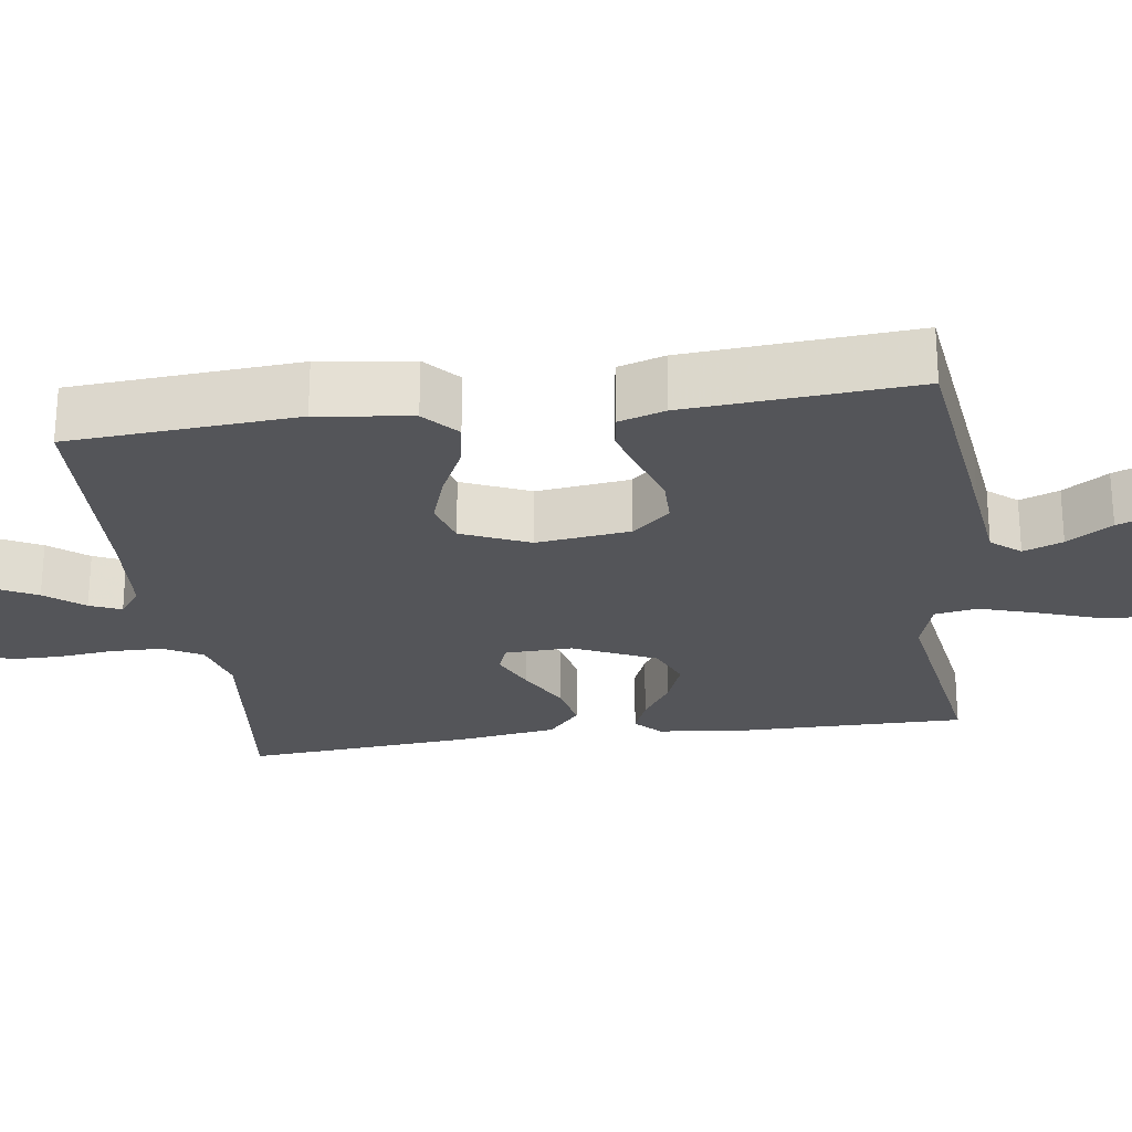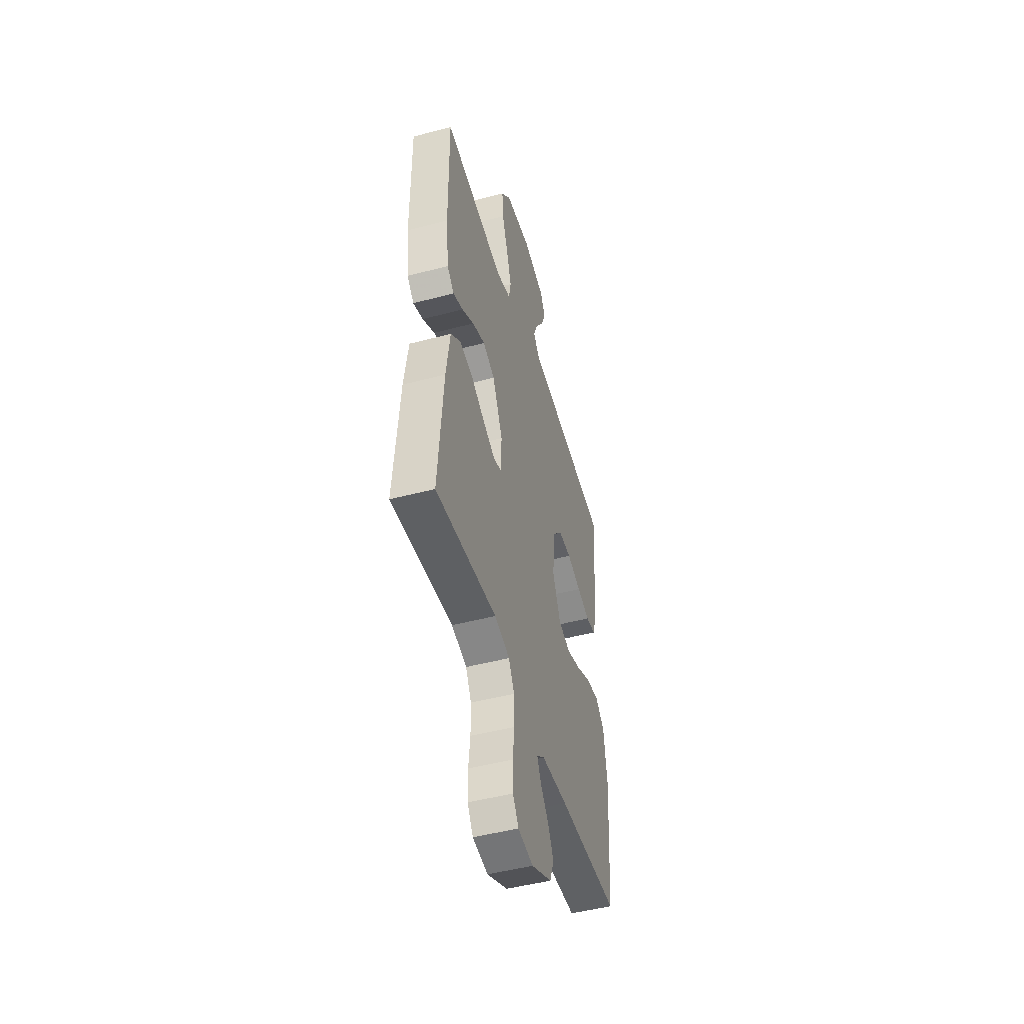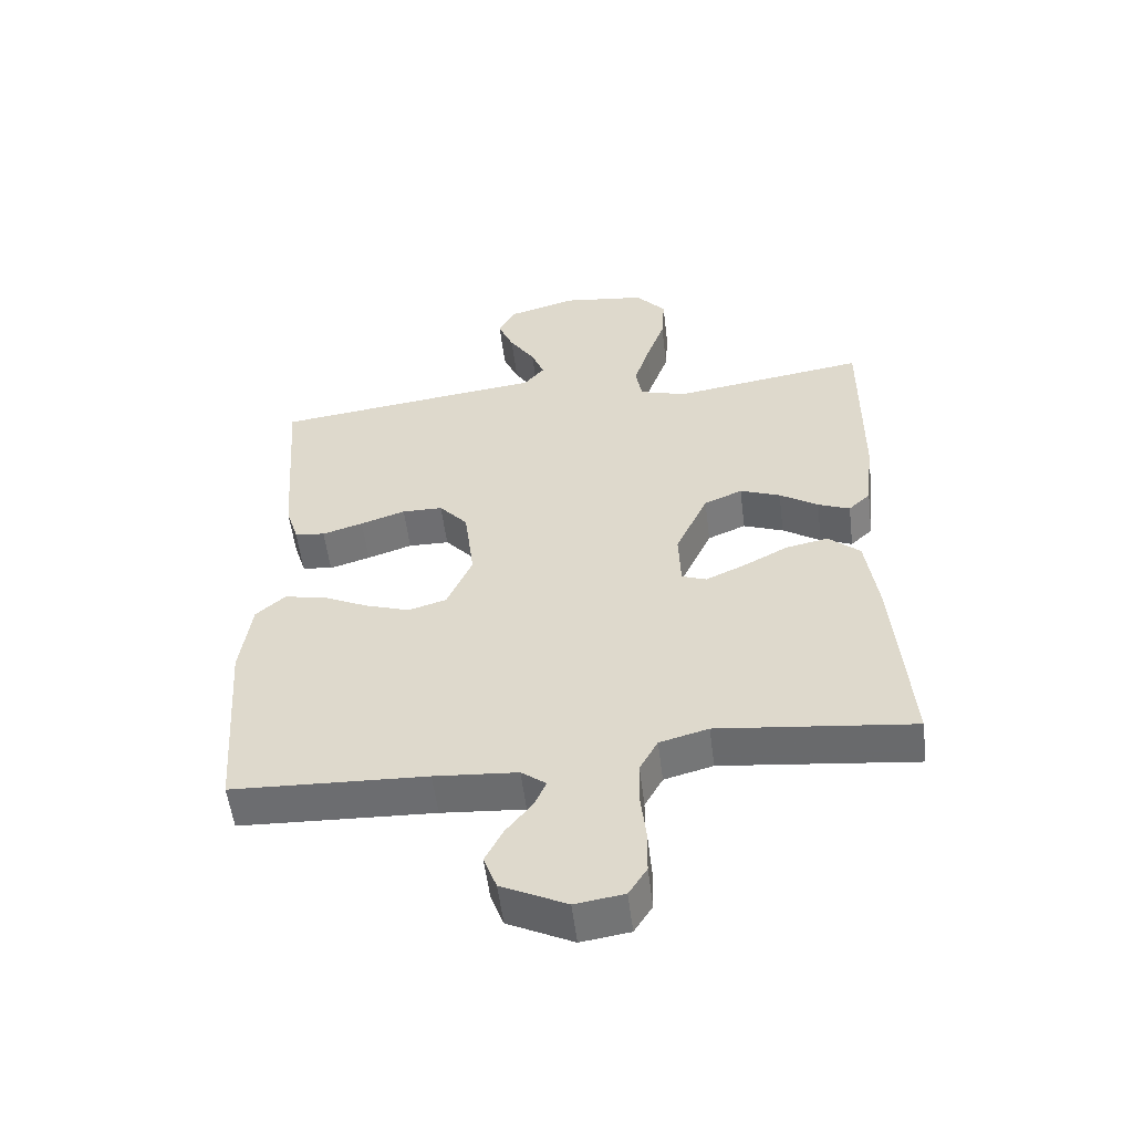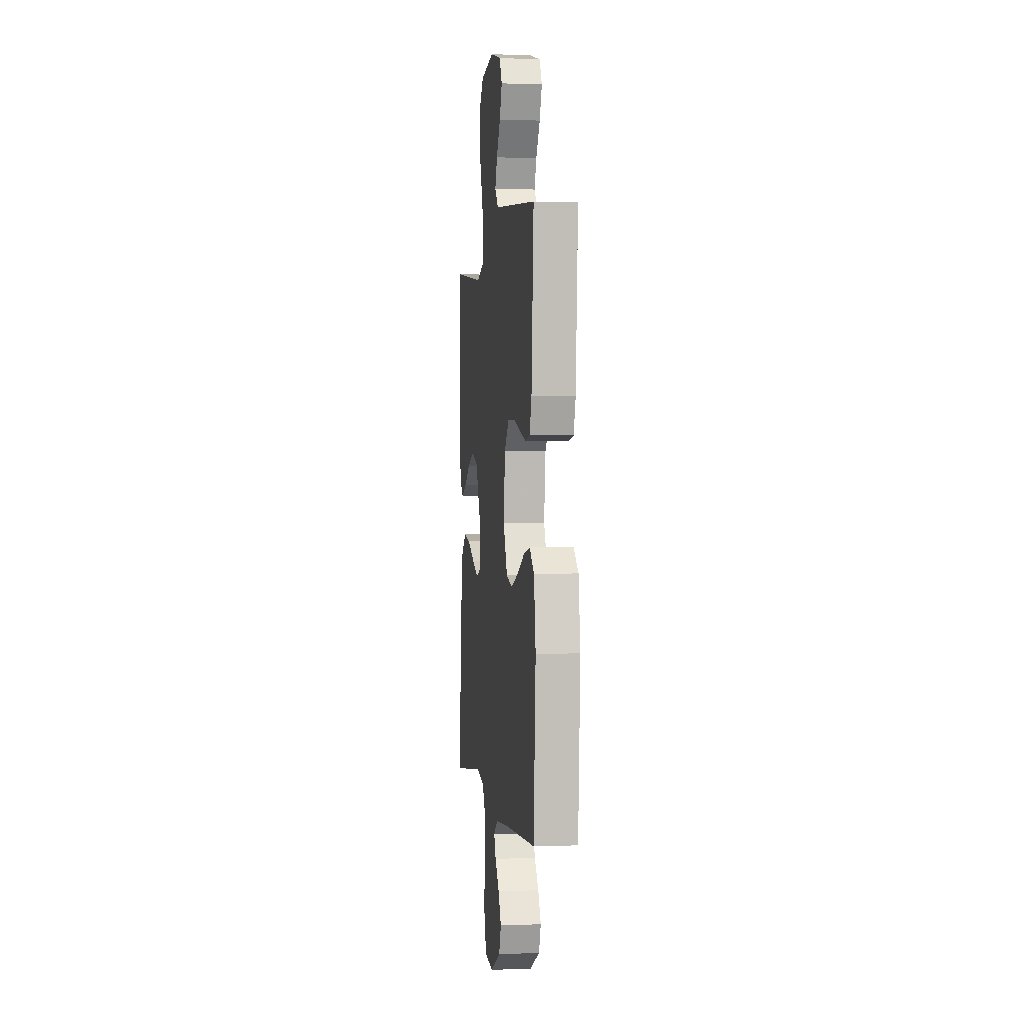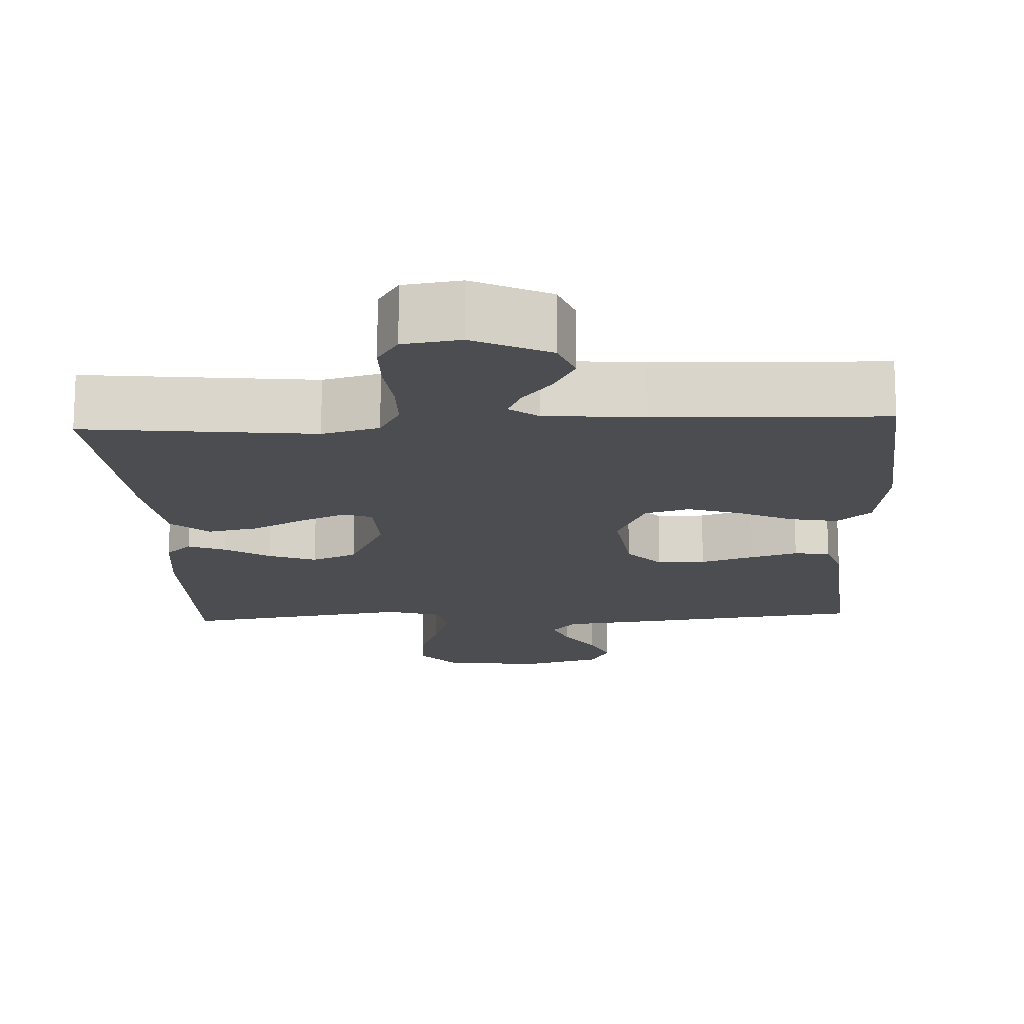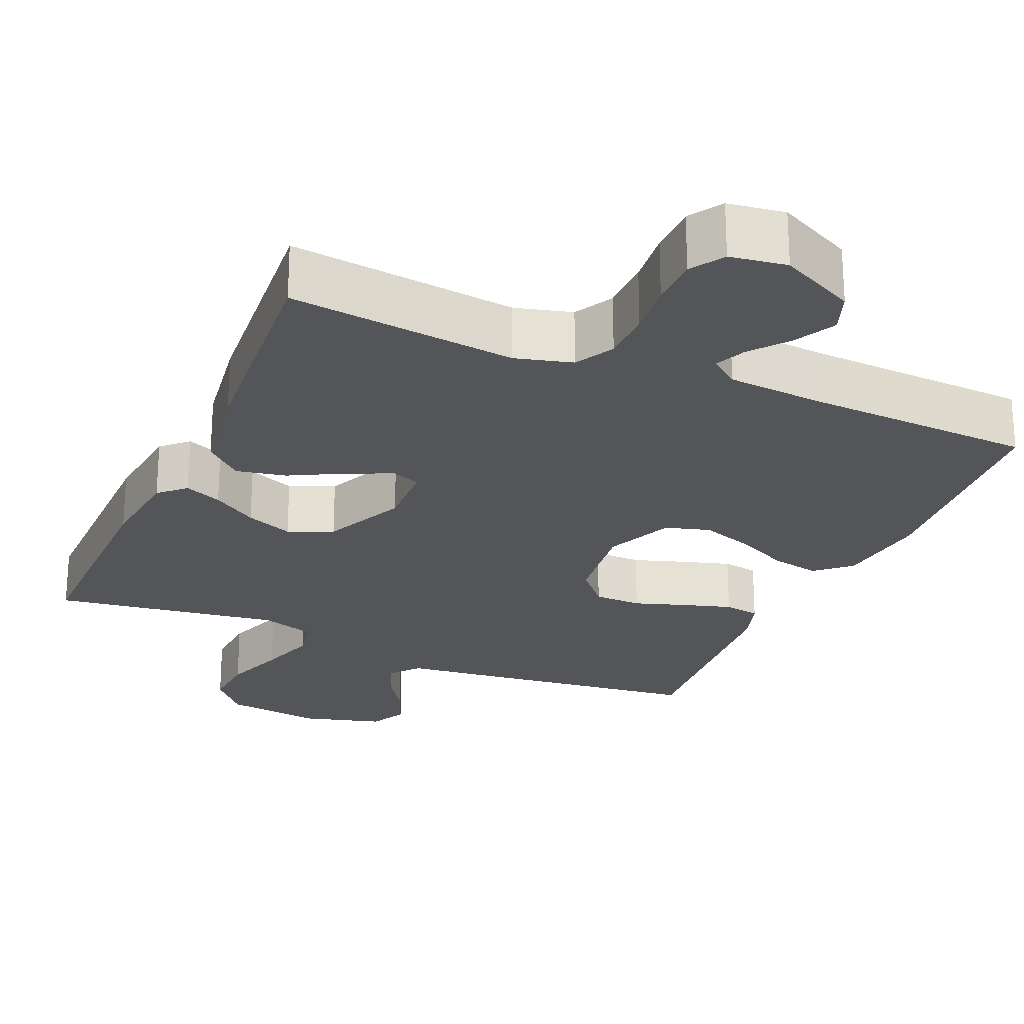
<metadata>
{"format":"obj","ext":"obj","renderer":"f3d","projection":"perspective","resolution":1024,"background":"white","views":[{"elev":-24.8,"azim":-81.9,"up":"+Y"},{"elev":-48.7,"azim":106.4,"up":"+Z"},{"elev":-54.6,"azim":7.0,"up":"+Z"},{"elev":-0.0,"azim":-98.0,"up":"+Z"},{"elev":-15.9,"azim":-177.1,"up":"+Y"},{"elev":-24.5,"azim":156.5,"up":"+Y"}]}
</metadata>
<code>
v 0.5 0.07 -0.5
v 0.2 0.07 -0.466
v 0.125 0.07 -0.486
v 0.097 0.07 -0.537
v 0.096 0.07 -0.606
v 0.104 0.07 -0.679
v 0.103 0.07 -0.745
v 0.075 0.07 -0.789
v 0 0.07 -0.8
v -0.1 0.07 -0.751
v -0.12 0.07 -0.697
v -0.092 0.07 -0.643
v -0.052 0.07 -0.593
v -0.034 0.07 -0.552
v -0.072 0.07 -0.523
v -0.2 0.07 -0.513
v -0.5 0.07 -0.5
v -0.521 0.07 -0.2
v -0.504 0.07 -0.077
v -0.459 0.07 -0.037
v -0.396 0.07 -0.049
v -0.325 0.07 -0.083
v -0.256 0.07 -0.106
v -0.197 0.07 -0.089
v -0.158 0.07 0
v -0.173 0.07 0.123
v -0.217 0.07 0.173
v -0.28 0.07 0.174
v -0.349 0.07 0.151
v -0.412 0.07 0.132
v -0.459 0.07 0.139
v -0.478 0.07 0.2
v -0.5 0.07 0.5
v -0.2 0.07 0.537
v -0.081 0.07 0.551
v -0.049 0.07 0.589
v -0.069 0.07 0.641
v -0.108 0.07 0.7
v -0.132 0.07 0.758
v -0.107 0.07 0.807
v 0 0.07 0.837
v 0.129 0.07 0.82
v 0.176 0.07 0.766
v 0.171 0.07 0.691
v 0.142 0.07 0.609
v 0.118 0.07 0.533
v 0.128 0.07 0.477
v 0.2 0.07 0.455
v 0.5 0.07 0.5
v 0.498 0.07 0.2
v 0.485 0.07 0.083
v 0.451 0.07 0.051
v 0.402 0.07 0.071
v 0.343 0.07 0.109
v 0.281 0.07 0.133
v 0.222 0.07 0.108
v 0.172 0.07 0
v 0.175 0.07 -0.089
v 0.213 0.07 -0.103
v 0.273 0.07 -0.076
v 0.343 0.07 -0.039
v 0.408 0.07 -0.026
v 0.457 0.07 -0.069
v 0.476 0.07 -0.2
v 0.5 0 -0.5
v 0.2 0 -0.466
v 0.125 0 -0.486
v 0.097 0 -0.537
v 0.096 0 -0.606
v 0.104 0 -0.679
v 0.103 0 -0.745
v 0.075 0 -0.789
v 0 0 -0.8
v -0.1 0 -0.751
v -0.12 0 -0.697
v -0.092 0 -0.643
v -0.052 0 -0.593
v -0.034 0 -0.552
v -0.072 0 -0.523
v -0.2 0 -0.513
v -0.5 0 -0.5
v -0.521 0 -0.2
v -0.504 0 -0.077
v -0.459 0 -0.037
v -0.396 0 -0.049
v -0.325 0 -0.083
v -0.256 0 -0.106
v -0.197 0 -0.089
v -0.158 0 0
v -0.173 0 0.123
v -0.217 0 0.173
v -0.28 0 0.174
v -0.349 0 0.151
v -0.412 0 0.132
v -0.459 0 0.139
v -0.478 0 0.2
v -0.5 0 0.5
v -0.2 0 0.537
v -0.081 0 0.551
v -0.049 0 0.589
v -0.069 0 0.641
v -0.108 0 0.7
v -0.132 0 0.758
v -0.107 0 0.807
v 0 0 0.837
v 0.129 0 0.82
v 0.176 0 0.766
v 0.171 0 0.691
v 0.142 0 0.609
v 0.118 0 0.533
v 0.128 0 0.477
v 0.2 0 0.455
v 0.5 0 0.5
v 0.498 0 0.2
v 0.485 0 0.083
v 0.451 0 0.051
v 0.402 0 0.071
v 0.343 0 0.109
v 0.281 0 0.133
v 0.222 0 0.108
v 0.172 0 0
v 0.175 0 -0.089
v 0.213 0 -0.103
v 0.273 0 -0.076
v 0.343 0 -0.039
v 0.408 0 -0.026
v 0.457 0 -0.069
v 0.476 0 -0.2
f 64 1 2
f 63 64 2
f 62 63 2
f 61 62 2
f 60 61 2
f 59 60 2 3
f 58 59 3 4
f 57 58 4
f 52 53 54
f 51 52 54
f 50 51 54
f 49 50 54
f 48 49 54
f 47 48 54 55
f 43 44 45
f 42 43 45
f 41 42 45
f 40 41 45
f 39 40 45
f 38 39 45
f 37 38 45
f 36 37 45 46
f 35 36 46 47
f 34 35 47
f 33 34 47
f 32 33 47
f 31 32 47
f 30 31 47
f 29 30 47
f 28 29 47
f 20 21 22
f 19 20 22
f 18 19 22
f 17 18 22
f 16 17 22
f 15 16 22 23
f 14 15 23 24
f 11 12 13
f 10 11 13
f 9 10 13
f 8 9 13
f 7 8 13
f 6 7 13
f 5 6 13
f 4 5 13 14
f 14 24 25
f 4 14 25
f 57 4 25
f 47 55 56
f 27 28 47
f 47 56 57
f 27 47 57
f 26 27 57
f 25 26 57
f 66 65 128
f 66 128 127
f 66 127 126
f 66 126 125
f 66 125 124
f 67 66 124 123
f 68 67 123 122
f 68 122 121
f 118 117 116
f 118 116 115
f 118 115 114
f 118 114 113
f 118 113 112
f 119 118 112 111
f 109 108 107
f 109 107 106
f 109 106 105
f 109 105 104
f 109 104 103
f 109 103 102
f 109 102 101
f 110 109 101 100
f 111 110 100 99
f 111 99 98
f 111 98 97
f 111 97 96
f 111 96 95
f 111 95 94
f 111 94 93
f 111 93 92
f 86 85 84
f 86 84 83
f 86 83 82
f 86 82 81
f 86 81 80
f 87 86 80 79
f 88 87 79 78
f 77 76 75
f 77 75 74
f 77 74 73
f 77 73 72
f 77 72 71
f 77 71 70
f 77 70 69
f 78 77 69 68
f 89 88 78
f 89 78 68
f 89 68 121
f 120 119 111
f 111 92 91
f 121 120 111
f 121 111 91
f 121 91 90
f 121 90 89
f 1 65 66 2
f 2 66 67 3
f 3 67 68 4
f 4 68 69 5
f 5 69 70 6
f 6 70 71 7
f 7 71 72 8
f 8 72 73 9
f 9 73 74 10
f 10 74 75 11
f 11 75 76 12
f 12 76 77 13
f 13 77 78 14
f 14 78 79 15
f 15 79 80 16
f 16 80 81 17
f 17 81 82 18
f 18 82 83 19
f 19 83 84 20
f 20 84 85 21
f 21 85 86 22
f 22 86 87 23
f 23 87 88 24
f 24 88 89 25
f 25 89 90 26
f 26 90 91 27
f 27 91 92 28
f 28 92 93 29
f 29 93 94 30
f 30 94 95 31
f 31 95 96 32
f 32 96 97 33
f 33 97 98 34
f 34 98 99 35
f 35 99 100 36
f 36 100 101 37
f 37 101 102 38
f 38 102 103 39
f 39 103 104 40
f 40 104 105 41
f 41 105 106 42
f 42 106 107 43
f 43 107 108 44
f 44 108 109 45
f 45 109 110 46
f 46 110 111 47
f 47 111 112 48
f 48 112 113 49
f 49 113 114 50
f 50 114 115 51
f 51 115 116 52
f 52 116 117 53
f 53 117 118 54
f 54 118 119 55
f 55 119 120 56
f 56 120 121 57
f 57 121 122 58
f 58 122 123 59
f 59 123 124 60
f 60 124 125 61
f 61 125 126 62
f 62 126 127 63
f 63 127 128 64
f 64 128 65 1

</code>
